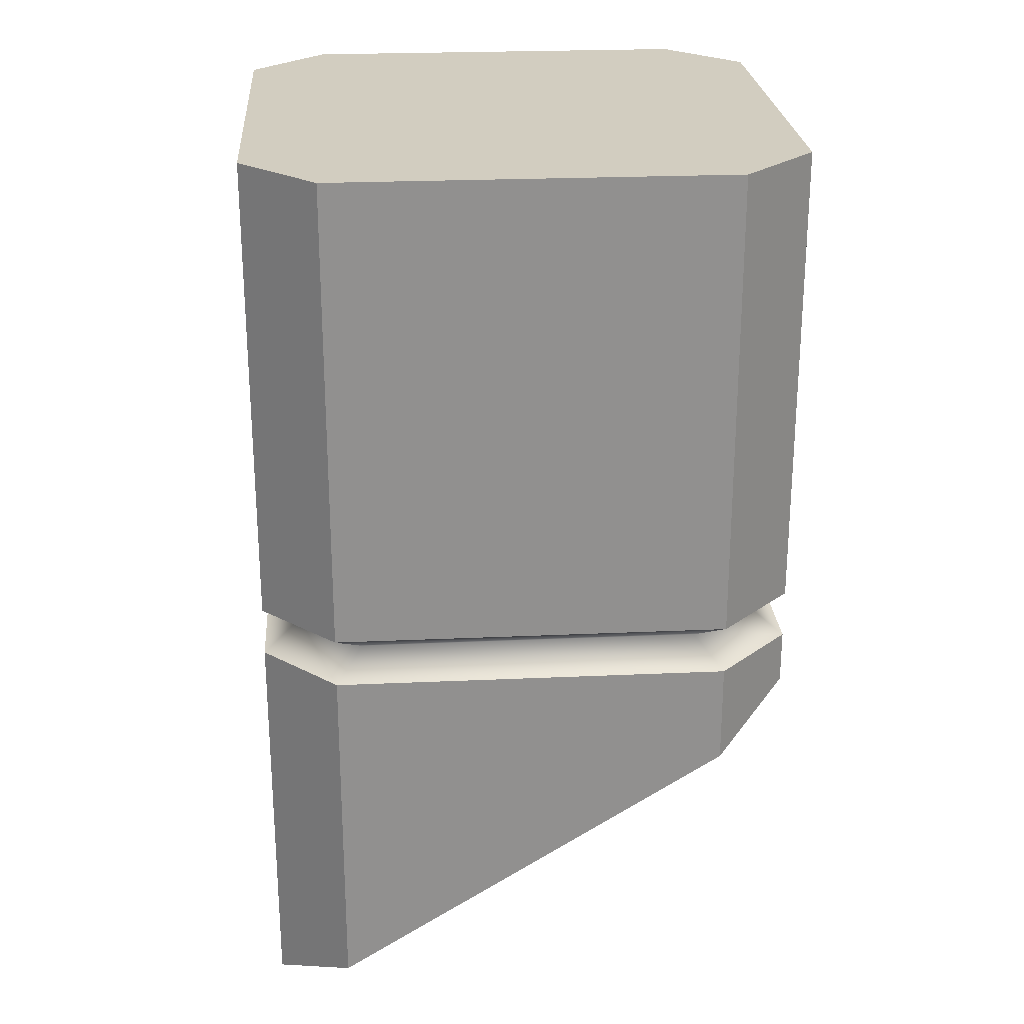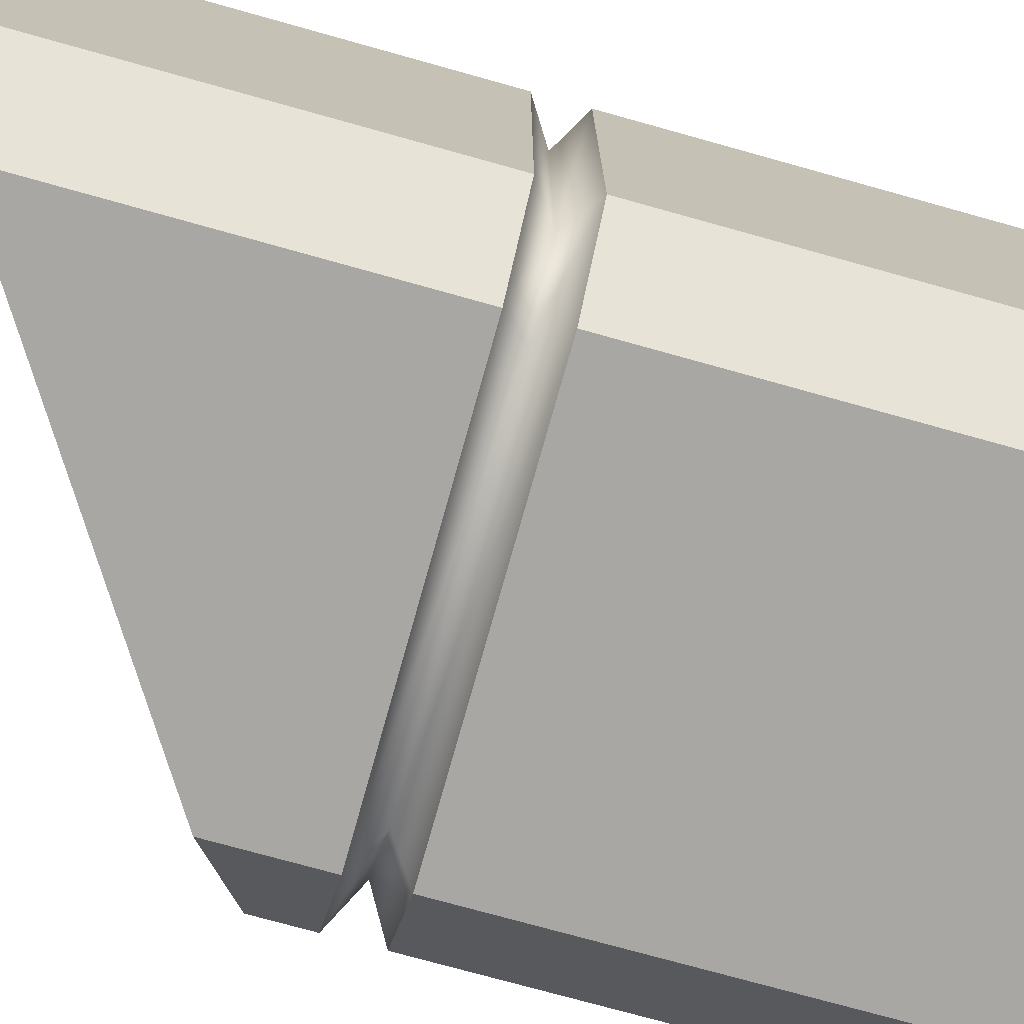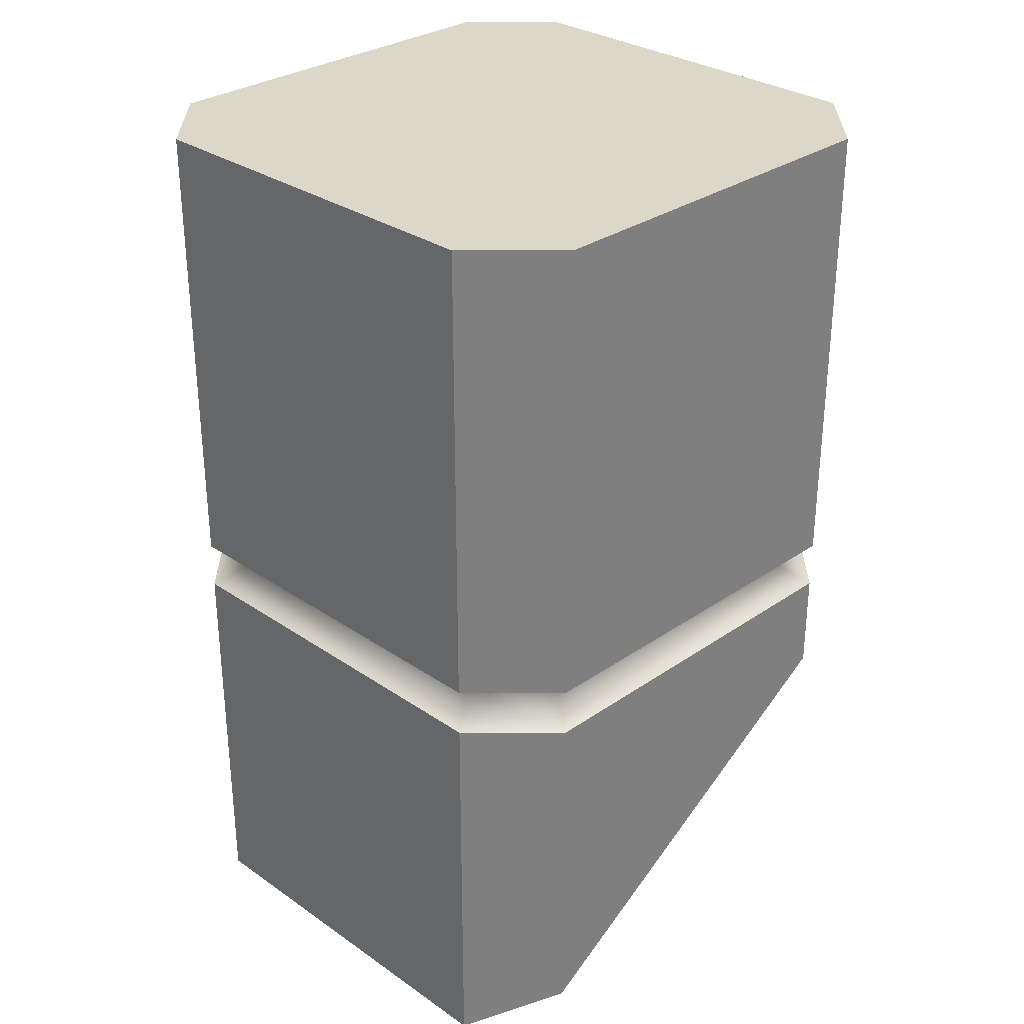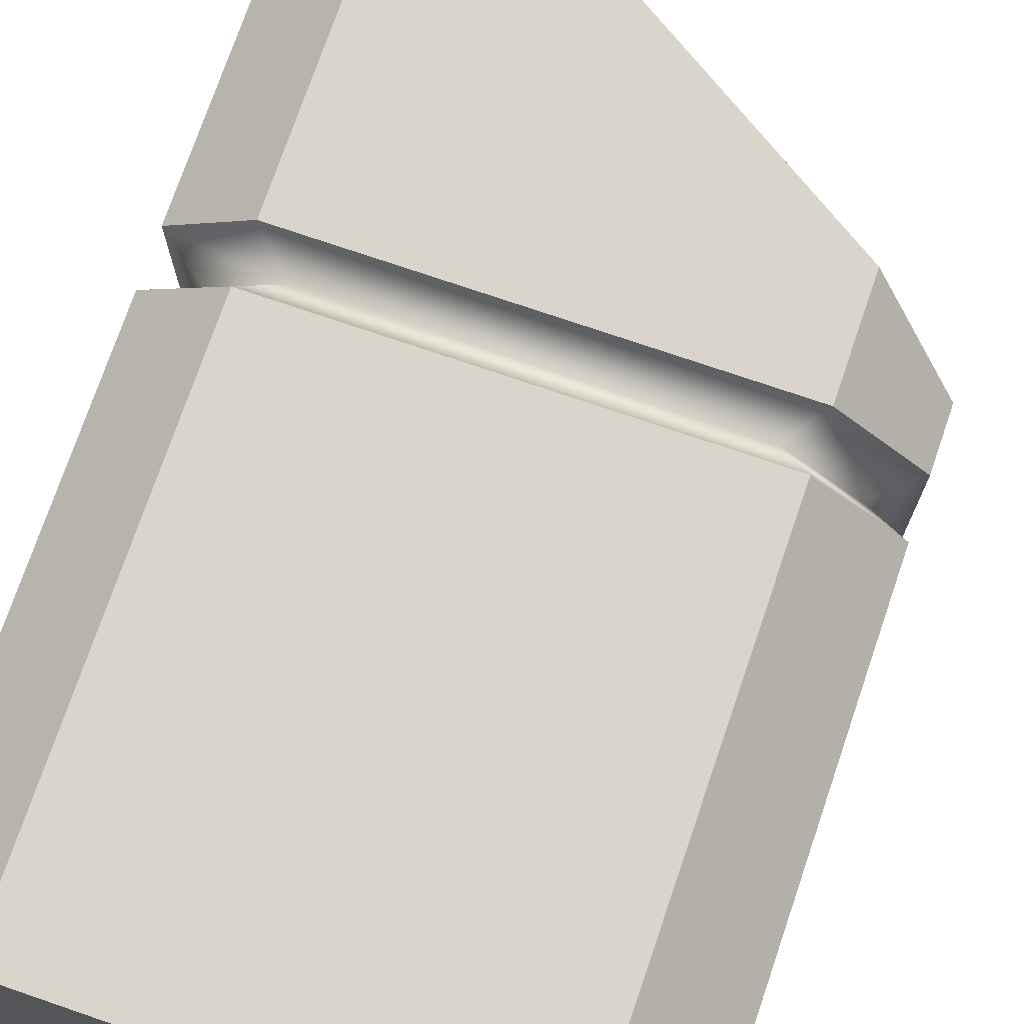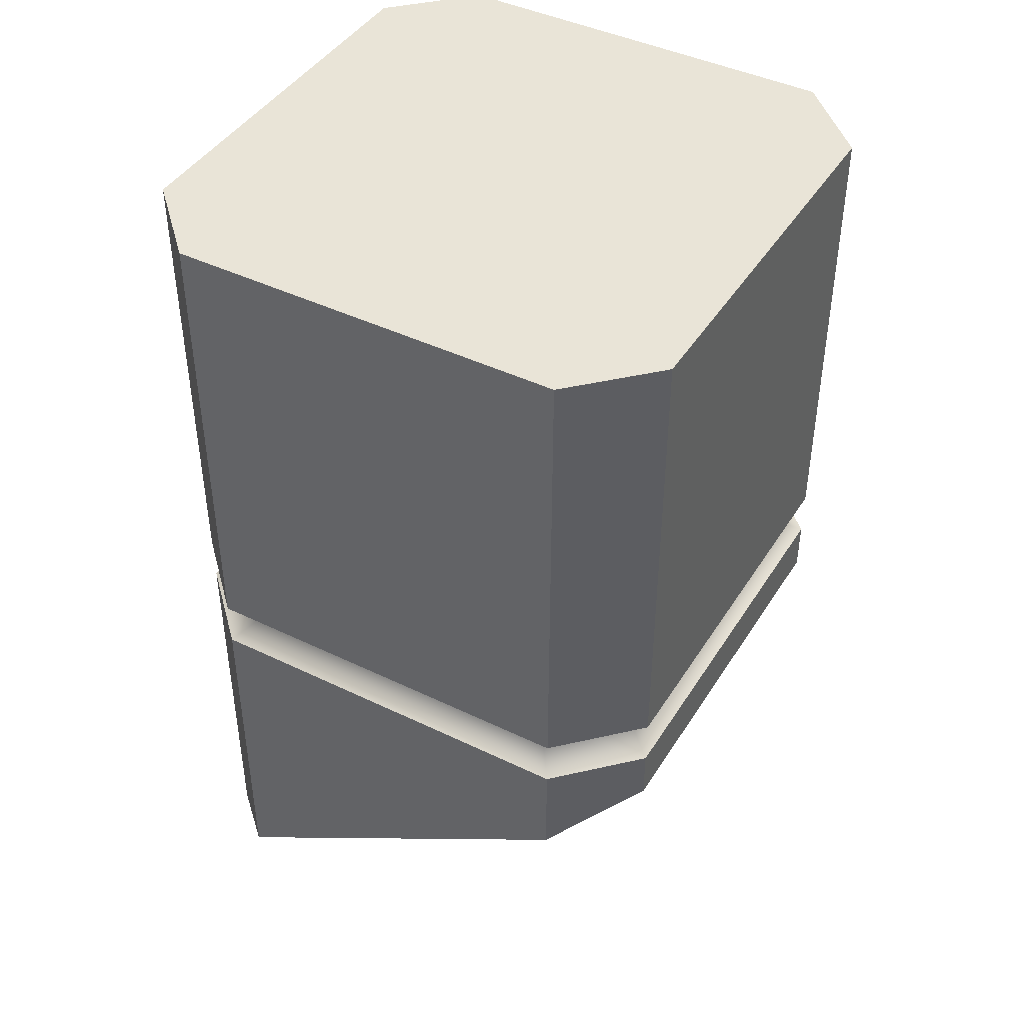
<metadata>
{"format":"obj","ext":"obj","renderer":"f3d","projection":"perspective","resolution":1024,"background":"white","views":[{"elev":24.6,"azim":175.8,"up":"+Y"},{"elev":-74.8,"azim":74.4,"up":"+Z"},{"elev":30.3,"azim":134.9,"up":"+Y"},{"elev":74.3,"azim":-161.1,"up":"+Z"},{"elev":43.3,"azim":-150.2,"up":"+Y"}]}
</metadata>
<code>
g [gimmick]obj_brick_top
v 0.5035 2.731 0.3647
v 0.3647 2.731 -0.5035
v 0.5035 2.731 -0.3647
v -0.3647 2.731 0.5035
v 0.3647 2.731 0.5035
v -0.5035 2.731 -0.3647
v -0.3647 2.731 -0.5035
v -0.5035 2.731 0.3647
v 0.5035 2.731 0.3647
v 0.5035 1.86 -0.3647
v 0.5035 1.86 0.3647
v 0.5035 2.731 -0.3647
v 0.3647 2.731 -0.5035
v -0.3647 1.86 -0.5035
v 0.3647 1.86 -0.5035
v -0.3647 2.731 -0.5035
v -0.5035 2.731 -0.3647
v -0.5035 1.86 0.3647
v -0.5035 1.86 -0.3647
v -0.5035 2.731 0.3647
v 0.5035 2.731 -0.3647
v 0.3647 1.86 -0.5035
v 0.5035 1.86 -0.3647
v 0.3647 2.731 -0.5035
v -0.3647 2.731 -0.5035
v -0.5035 1.86 -0.3647
v -0.3647 1.86 -0.5035
v -0.5035 2.731 -0.3647
v -0.3647 2.731 0.5035
v 0.3647 1.86 0.5035
v -0.3647 1.86 0.5035
v 0.3647 2.731 0.5035
v -0.5035 2.731 0.3647
v -0.3647 1.86 0.5035
v -0.5035 1.86 0.3647
v -0.3647 2.731 0.5035
v 0.3647 2.731 0.5035
v 0.5035 1.86 0.3647
v 0.3647 1.86 0.5035
v 0.5035 2.731 0.3647
v 0.5035 1.037 0.3647
v 0.5035 1.77 -0.3647
v 0.5035 1.037 -0.3647
v 0.5035 1.77 0.3647
v 0.3647 1.124 -0.5035
v -0.3647 1.77 -0.5035
v -0.3647 1.584 -0.5035
v 0.3647 1.77 -0.5035
v -0.5035 1.672 -0.3647
v -0.5035 1.77 0.3647
v -0.5035 1.672 0.3647
v -0.5035 1.77 -0.3647
v 0.5035 1.037 -0.3647
v 0.3647 1.77 -0.5035
v 0.3647 1.124 -0.5035
v 0.5035 1.77 -0.3647
v -0.3647 1.584 -0.5035
v -0.5035 1.77 -0.3647
v -0.5035 1.672 -0.3647
v -0.3647 1.77 -0.5035
v -0.3647 1.584 0.5035
v 0.3647 1.77 0.5035
v 0.3647 1.124 0.5035
v -0.3647 1.77 0.5035
v -0.5035 1.672 0.3647
v -0.3647 1.77 0.5035
v -0.3647 1.584 0.5035
v -0.5035 1.77 0.3647
v 0.3647 1.124 0.5035
v 0.5035 1.77 0.3647
v 0.5035 1.037 0.3647
v 0.3647 1.77 0.5035
v -0.436 1.815 0.3158
v -0.5035 1.86 -0.3647
v -0.5035 1.86 0.3647
v -0.436 1.815 -0.3158
v -0.5035 1.77 0.3647
v -0.3647 1.86 -0.5035
v -0.5035 1.77 -0.3647
v -0.3158 1.815 -0.436
v 0.3647 1.86 -0.5035
v -0.3647 1.77 -0.5035
v 0.3158 1.815 -0.436
v 0.3647 1.77 -0.5035
v 0.3158 1.815 -0.436
v 0.5035 1.86 -0.3647
v 0.3647 1.86 -0.5035
v 0.436 1.815 -0.3158
v 0.5035 1.86 0.3647
v 0.3647 1.77 -0.5035
v 0.436 1.815 0.3158
v 0.5035 1.77 -0.3647
v 0.5035 1.77 0.3647
v -0.3158 1.815 0.436
v -0.5035 1.86 0.3647
v -0.3647 1.86 0.5035
v -0.436 1.815 0.3158
v -0.3647 1.77 0.5035
v -0.5035 1.77 0.3647
v 0.436 1.815 0.3158
v 0.3647 1.86 0.5035
v 0.5035 1.86 0.3647
v 0.3158 1.815 0.436
v -0.3647 1.86 0.5035
v 0.5035 1.77 0.3647
v -0.3158 1.815 0.436
v 0.3647 1.77 0.5035
v -0.3647 1.77 0.5035
v 0.3647 1.124 0.5035
v -0.5035 1.672 0.3647
v -0.3647 1.584 0.5035
v -0.3647 1.584 -0.5035
v -0.5035 1.672 -0.3647
v 0.5035 1.037 -0.3647
v 0.5035 1.037 0.3647
v 0.3647 1.124 -0.5035
g [gimmick]obj_brick_top_0
f 3 2 1
f 2 4 1
f 4 5 1
f 6 4 2
f 7 6 2
f 8 4 6
f 11 10 9
f 12 9 10
f 15 14 13
f 16 13 14
f 19 18 17
f 20 17 18
f 23 22 21
f 24 21 22
f 27 26 25
f 28 25 26
f 31 30 29
f 32 29 30
f 35 34 33
f 36 33 34
f 39 38 37
f 40 37 38
f 43 42 41
f 44 41 42
f 47 46 45
f 48 45 46
f 51 50 49
f 52 49 50
f 55 54 53
f 56 53 54
f 59 58 57
f 60 57 58
f 63 62 61
f 64 61 62
f 67 66 65
f 68 65 66
f 71 70 69
f 72 69 70
f 75 74 73
f 76 73 74
f 73 76 77
f 74 78 76
f 79 77 76
f 80 76 78
f 76 80 79
f 78 81 80
f 82 79 80
f 83 80 81
f 80 83 82
f 84 82 83
f 87 86 85
f 88 85 86
f 86 89 88
f 85 88 90
f 91 88 89
f 92 90 88
f 88 91 92
f 93 92 91
f 96 95 94
f 97 94 95
f 94 97 98
f 99 98 97
f 102 101 100
f 103 100 101
f 101 104 103
f 100 103 105
f 106 103 104
f 107 105 103
f 103 106 107
f 108 107 106
f 111 110 109
f 110 112 109
f 113 112 110
f 112 114 109
f 109 114 115
f 116 114 112

</code>
